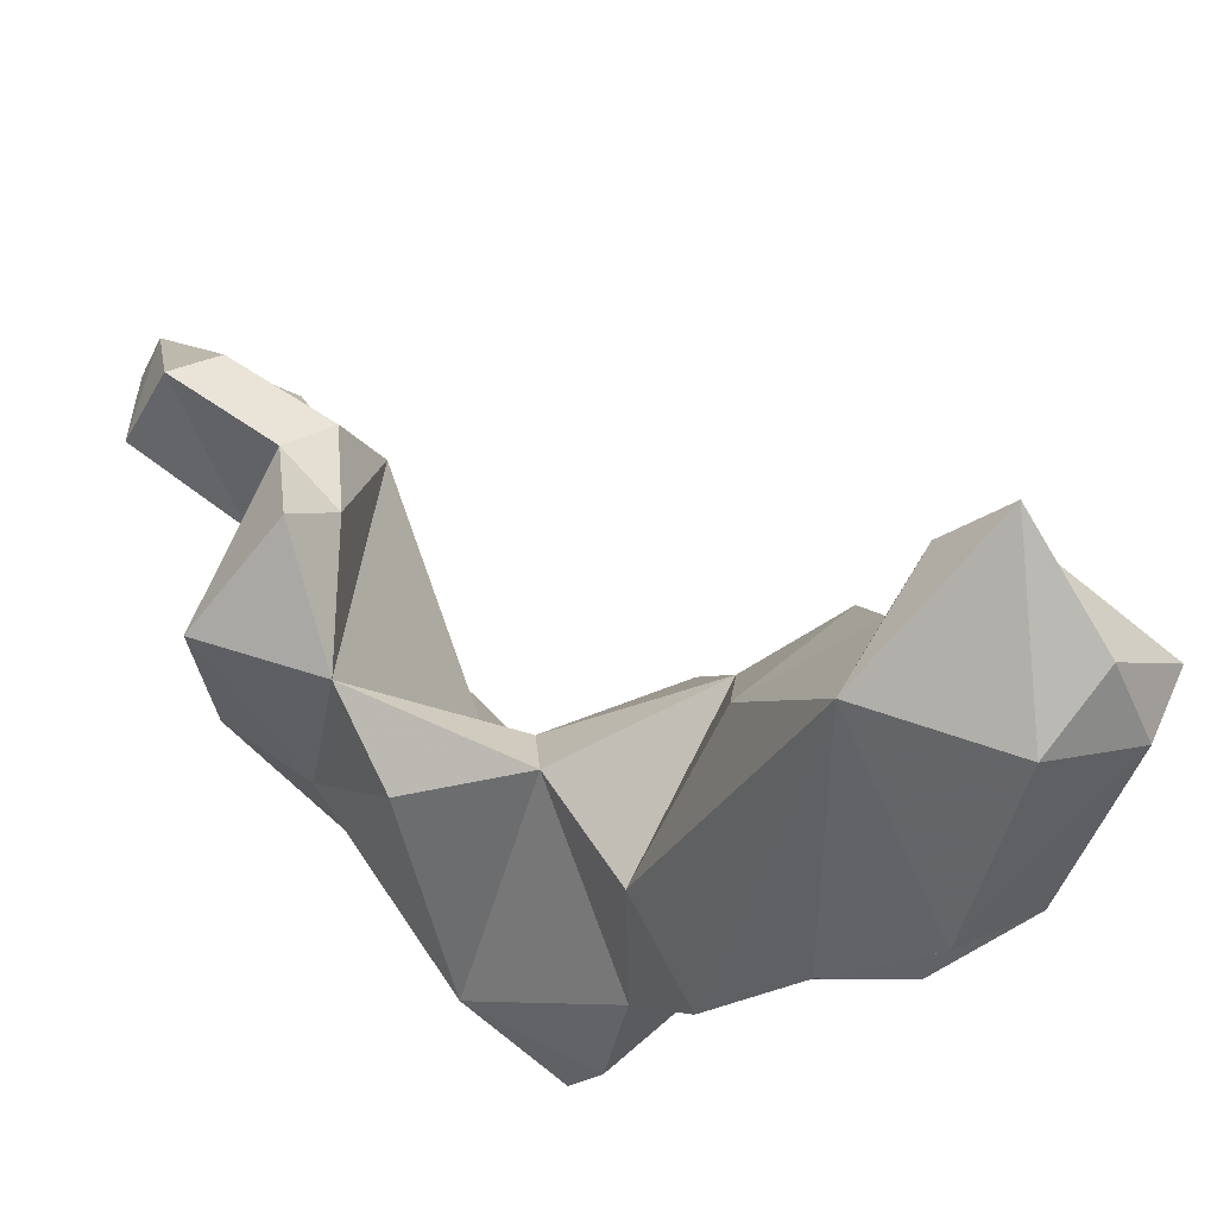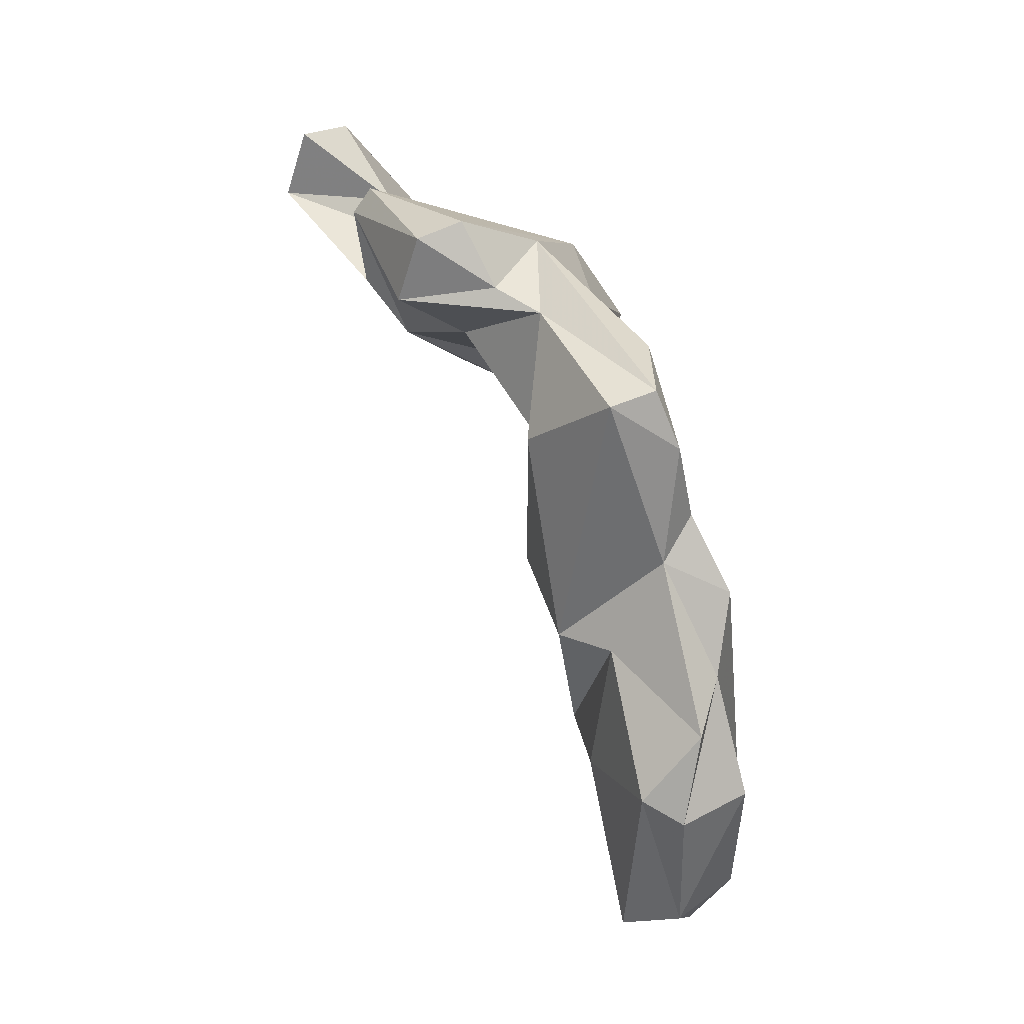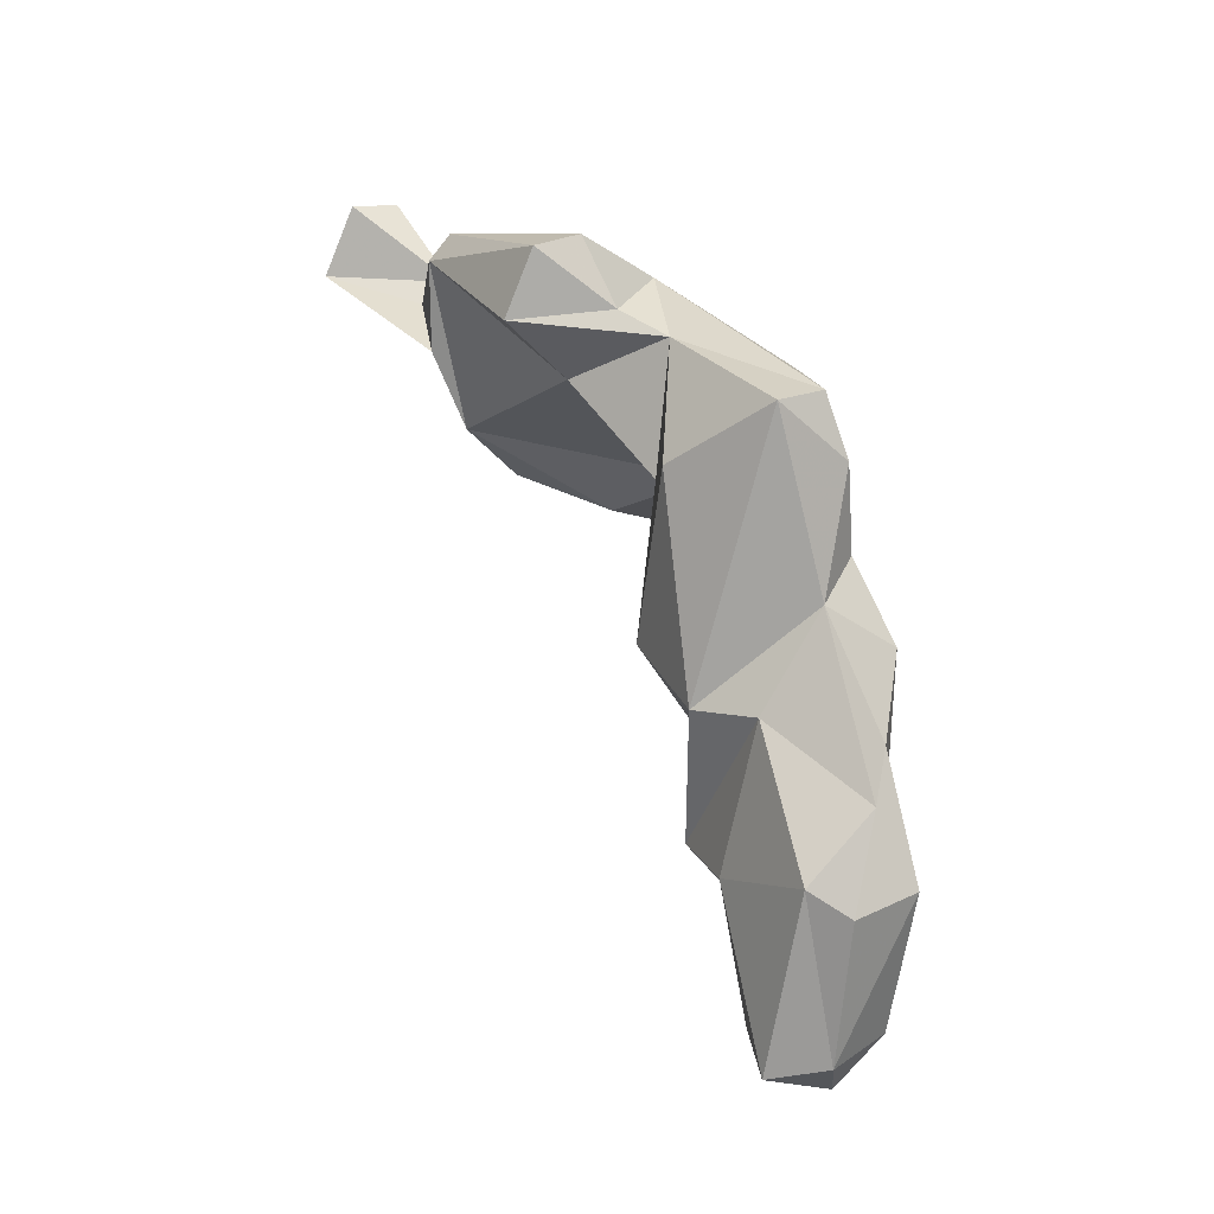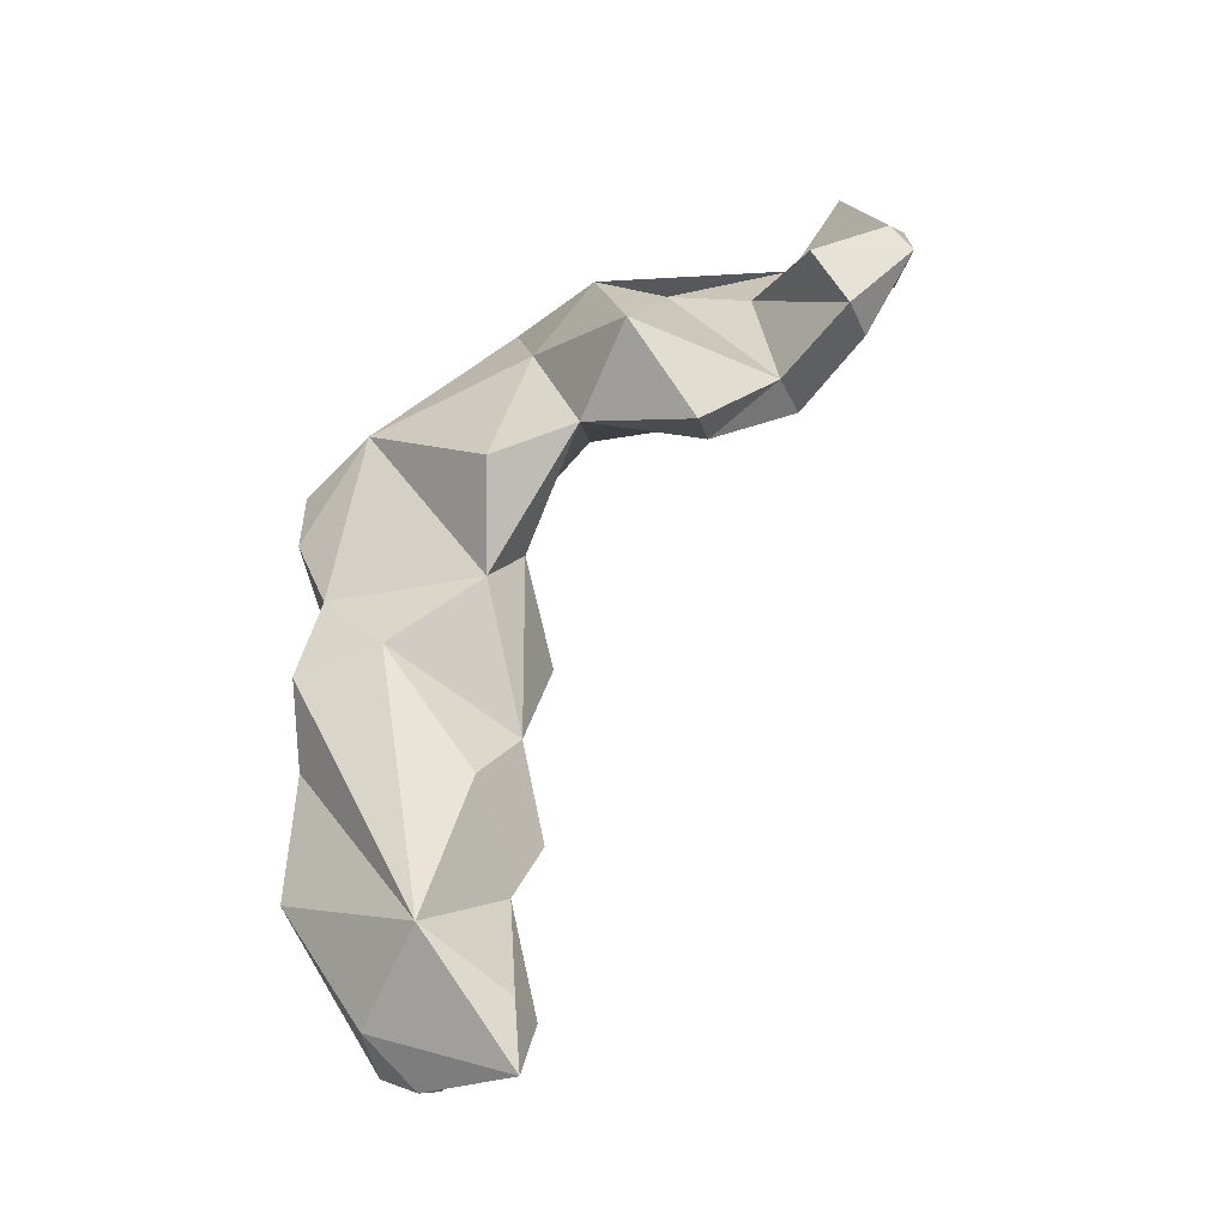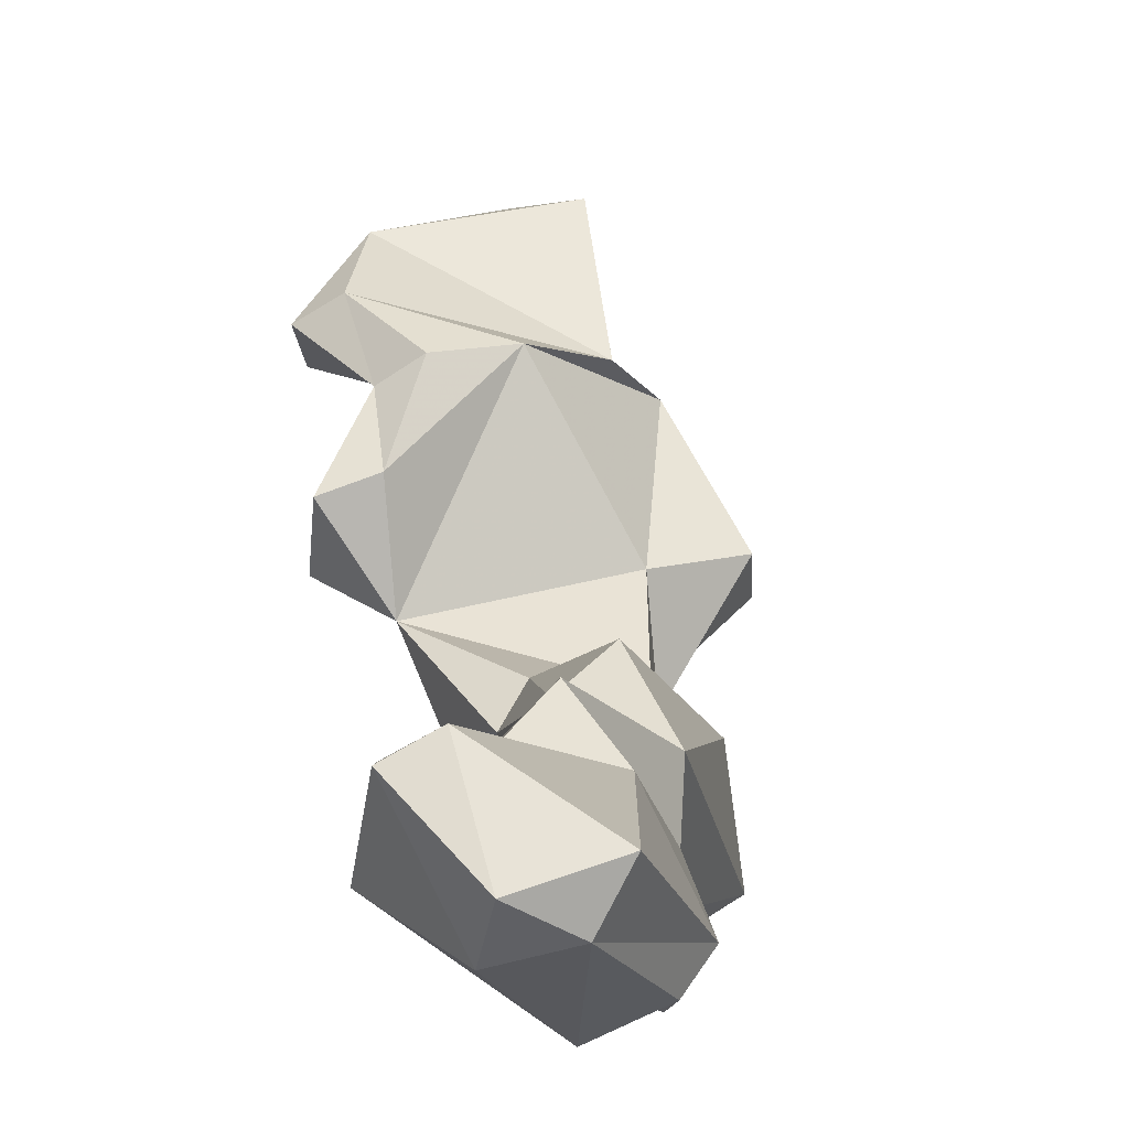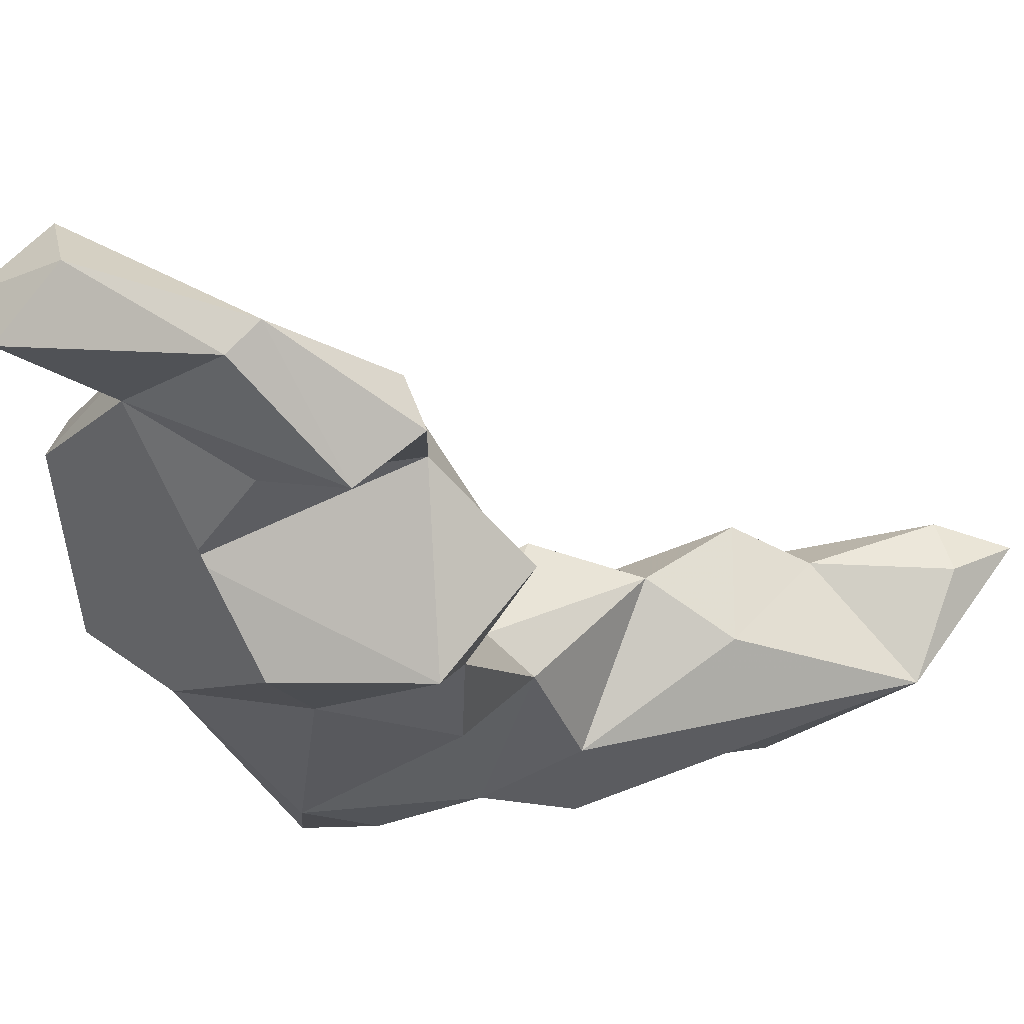
<metadata>
{"format":"obj","ext":"obj","renderer":"f3d","projection":"perspective","resolution":1024,"background":"white","views":[{"elev":-22.3,"azim":130.4,"up":"+Y"},{"elev":3.2,"azim":-49.1,"up":"+Z"},{"elev":-13.1,"azim":-59.2,"up":"+Z"},{"elev":-14.6,"azim":81.3,"up":"+Z"},{"elev":1.8,"azim":173.3,"up":"+Y"},{"elev":22.3,"azim":48.4,"up":"+Y"}]}
</metadata>
<code>
v 222 186.9 147.1
v 224.6 185 145.2
v 223.4 178.3 140.5
v 222.4 188.4 144.8
v 223.5 185.9 147.9
v 225.5 183.5 144.2
v 225 177.3 141.1
v 226 188 143.6
v 226.7 183.5 131.1
v 227.1 185 147.3
v 224.3 183.1 139.2
v 224.8 193.3 148.8
v 226.9 180.9 130.6
v 226.7 194.5 146
v 225 192.6 149.8
v 226.7 198.4 152.8
v 226.2 177 138.8
v 228.5 196.2 148.8
v 226.9 179.3 124.8
v 229.1 195.3 149.8
v 227.2 178.5 134.3
v 228.1 186.4 134
v 228.3 178 136.2
v 227.4 179.5 142.9
v 229.4 199.8 151.6
v 228 178.1 123.8
v 227.9 177.1 127.5
v 232.2 187.3 147.6
v 233.8 186.5 141.6
v 229.1 177.3 129.7
v 226.4 184.6 139.4
v 229.5 176.9 133.1
v 230.4 185 130.9
v 229.8 194.9 143.8
v 228.4 197.5 153.2
v 234.3 191 141.1
v 231.1 185.2 145
v 230.3 185.1 137.7
v 227.1 200 150.3
v 230.8 180.3 119.1
v 230.4 176.8 124.9
v 230.6 185.8 127.1
v 231.3 183.6 136.6
v 234.4 193.6 143.4
v 229.7 190.4 148.2
v 234 197.9 149.7
v 230.9 180 134.1
v 228.9 183.6 125.6
v 232.6 183.4 140.6
v 229.7 182.4 118.8
v 232.2 184.4 125.1
v 233.9 185.2 120.8
v 232.9 194.6 142.7
v 236.1 181 123.8
v 232.8 183.1 129.2
v 231.8 193.2 147.4
v 233 181.4 118.5
v 236.3 194.3 147.5
v 234.2 198.7 148.7
v 233.3 179.5 120.4
v 235.2 196.5 144.9
v 236.3 187.8 144.7
v 235.5 184.3 121.5
v 236.9 195.6 145.4
v 236.3 190.3 141.1
v 235.8 184.4 118.9
g foo
f 25 46 59
f 46 25 35
f 59 39 25
f 16 35 25
f 39 16 25
f 59 58 64
f 46 58 59
f 58 46 20
f 59 64 61
f 46 35 20
f 59 61 14
f 14 39 59
f 16 20 35
f 39 14 18
f 39 18 20
f 16 39 20
f 58 20 56
f 44 61 64
f 44 64 56
f 64 58 56
f 44 53 61
f 61 53 34
f 34 14 61
f 15 20 18
f 12 18 14
f 15 18 12
f 65 44 62
f 45 28 62
f 45 62 44
f 36 44 65
f 36 53 44
f 45 44 56
f 56 20 45
f 20 28 45
f 28 20 15
f 34 53 36
f 1 5 15
f 34 12 14
f 12 1 15
f 29 65 62
f 37 62 28
f 37 29 62
f 10 37 28
f 36 65 29
f 15 5 28
f 5 10 28
f 34 36 29
f 29 8 34
f 4 12 8
f 12 34 8
f 1 12 4
f 49 29 37
f 24 49 37
f 49 43 29
f 10 24 37
f 29 43 38
f 6 10 2
f 10 5 2
f 38 31 29
f 29 31 8
f 8 31 6
f 1 2 5
f 4 8 6
f 4 6 2
f 1 4 2
f 24 43 49
f 24 10 7
f 6 7 10
f 33 38 43
f 31 11 6
f 31 38 22
f 33 22 38
f 11 31 22
f 23 43 24
f 17 23 24
f 23 47 43
f 7 17 24
f 6 3 7
f 33 47 55
f 43 47 33
f 11 3 6
f 9 3 11
f 55 51 42
f 33 55 42
f 22 33 9
f 9 11 22
f 9 33 42
f 54 47 32
f 32 47 23
f 54 55 47
f 21 32 23
f 21 23 17
f 3 17 7
f 3 21 17
f 51 54 63
f 55 54 51
f 54 66 63
f 9 13 21
f 9 21 3
f 51 63 52
f 66 52 63
f 51 52 48
f 42 51 48
f 48 13 42
f 9 42 13
f 50 48 52
f 41 54 30
f 30 54 32
f 32 21 30
f 41 60 54
f 66 54 60
f 27 30 21
f 57 66 60
f 21 13 27
f 13 19 27
f 57 52 66
f 57 50 52
f 19 13 48
f 50 19 48
f 27 26 30
f 26 41 30
f 40 57 60
f 26 40 41
f 40 60 41
f 19 26 27
f 50 57 40
f 19 40 26
f 19 50 40
g

</code>
